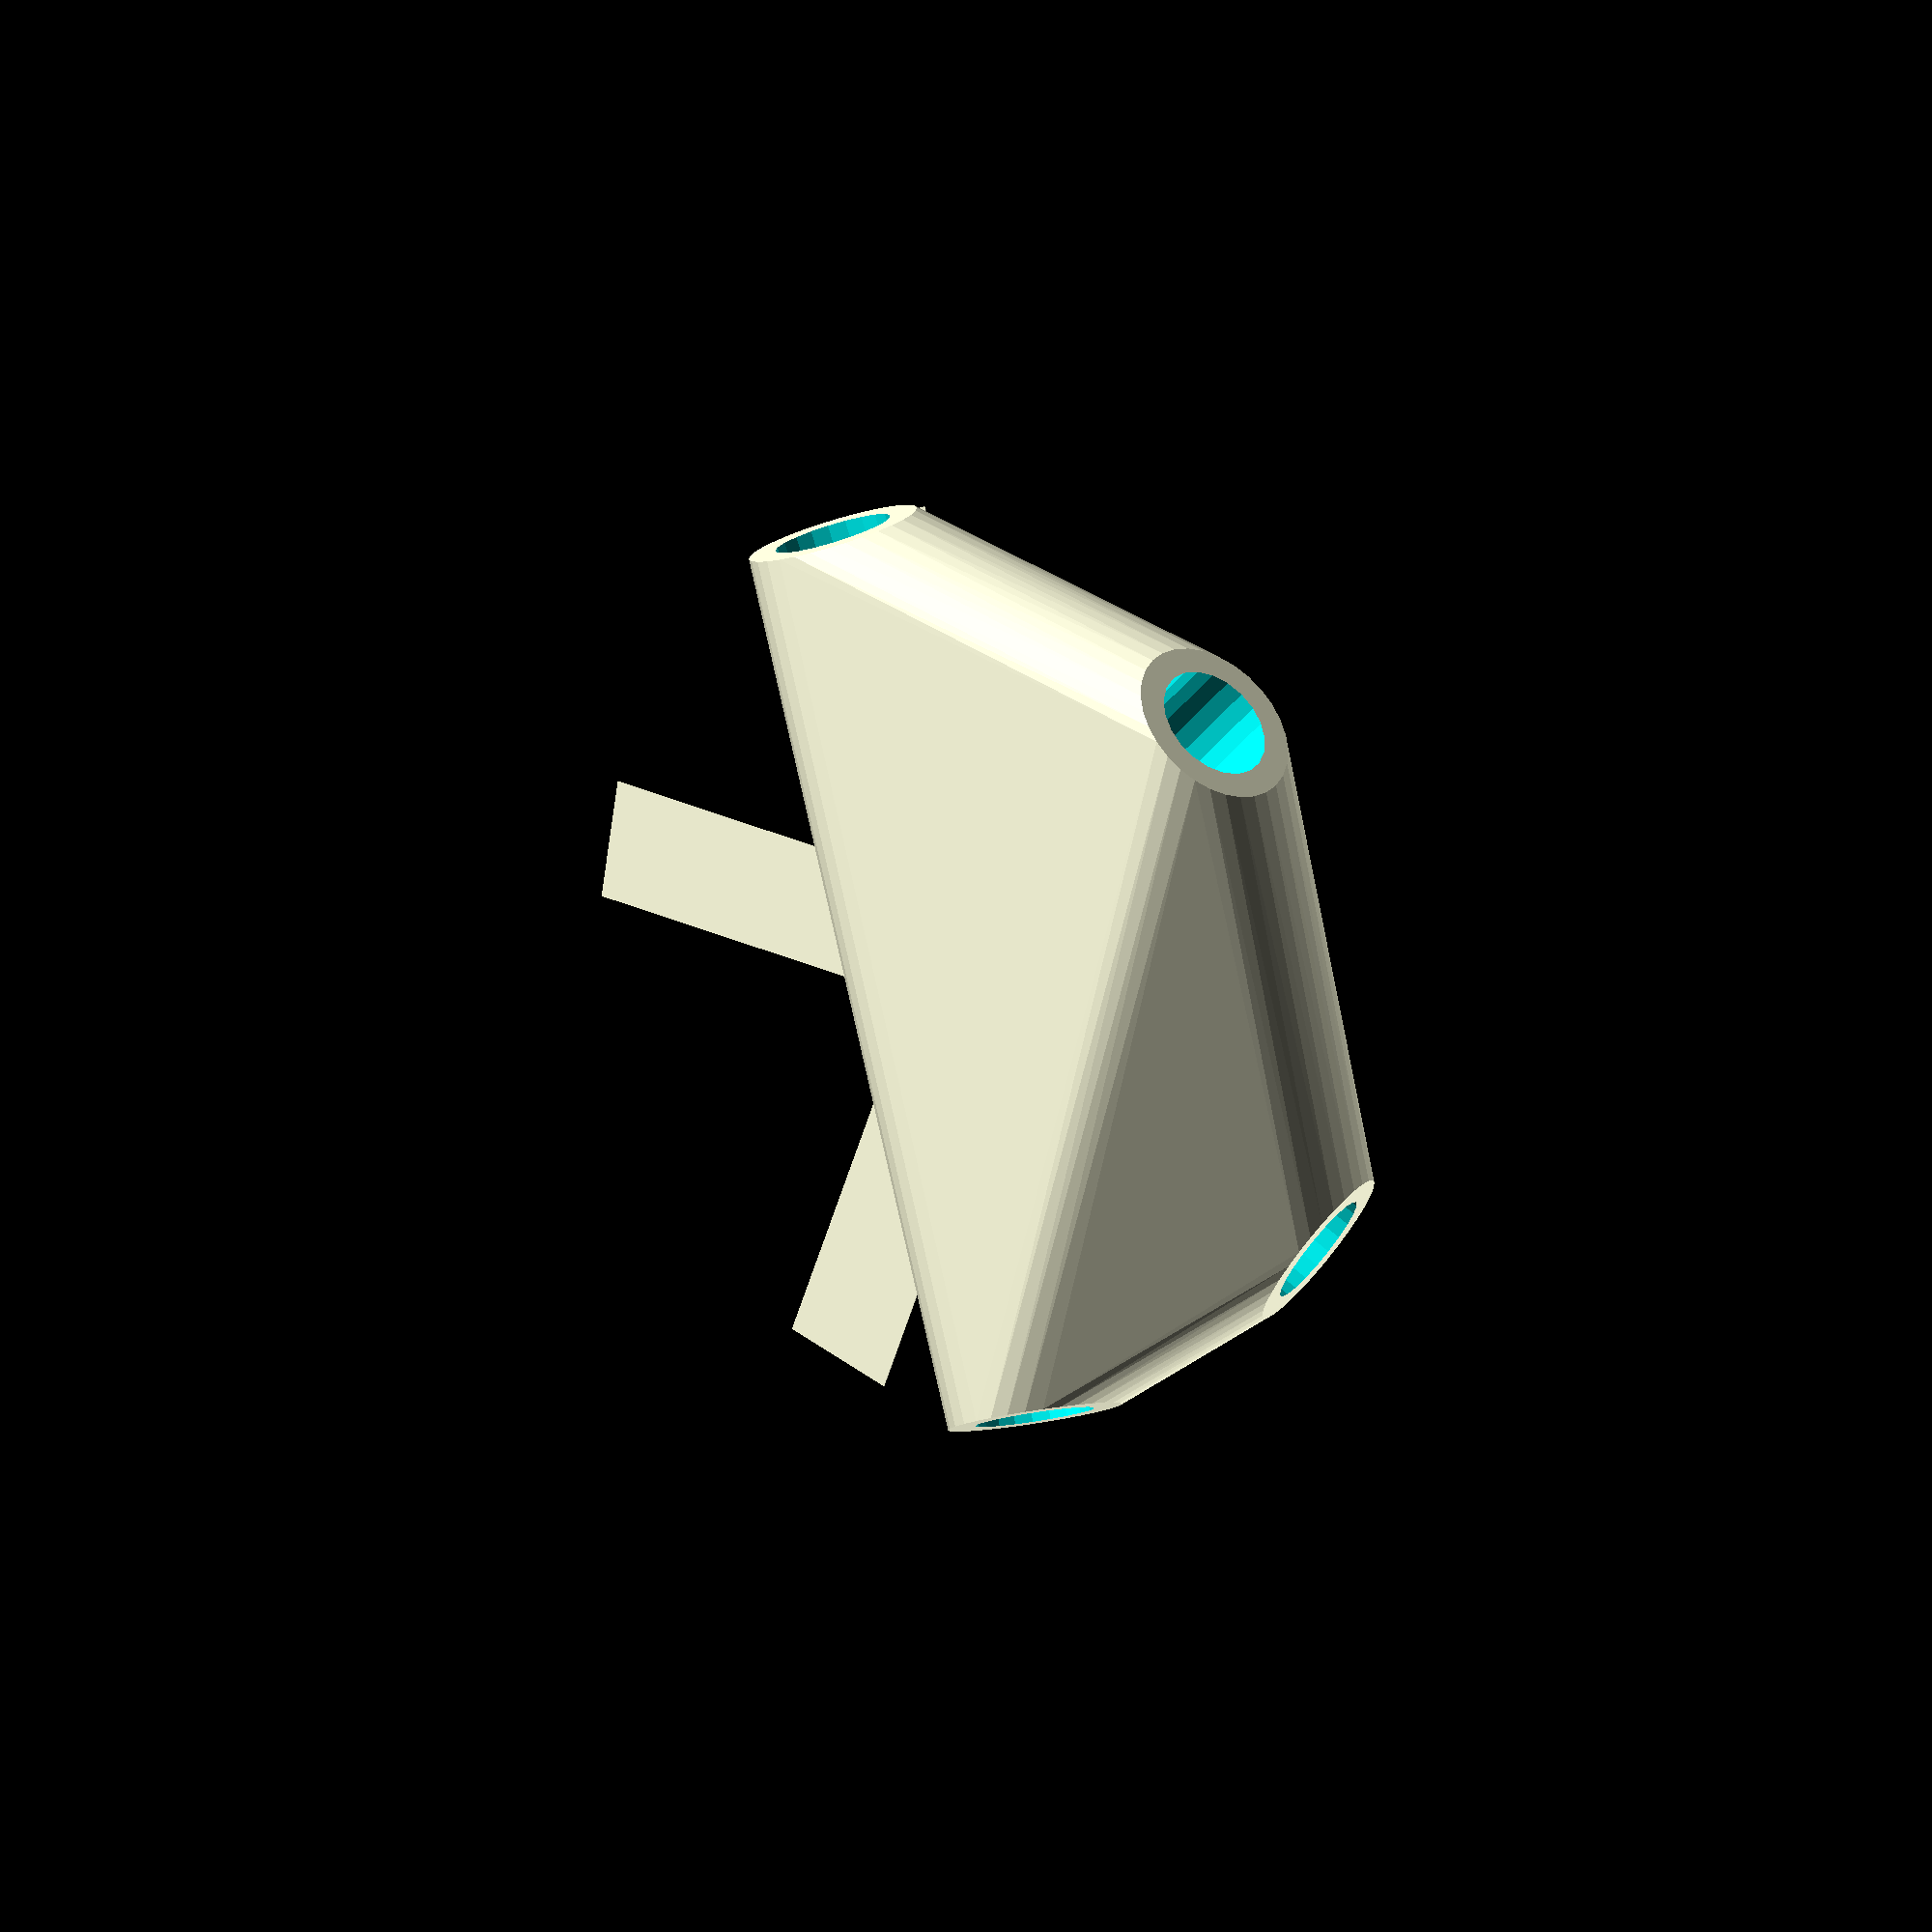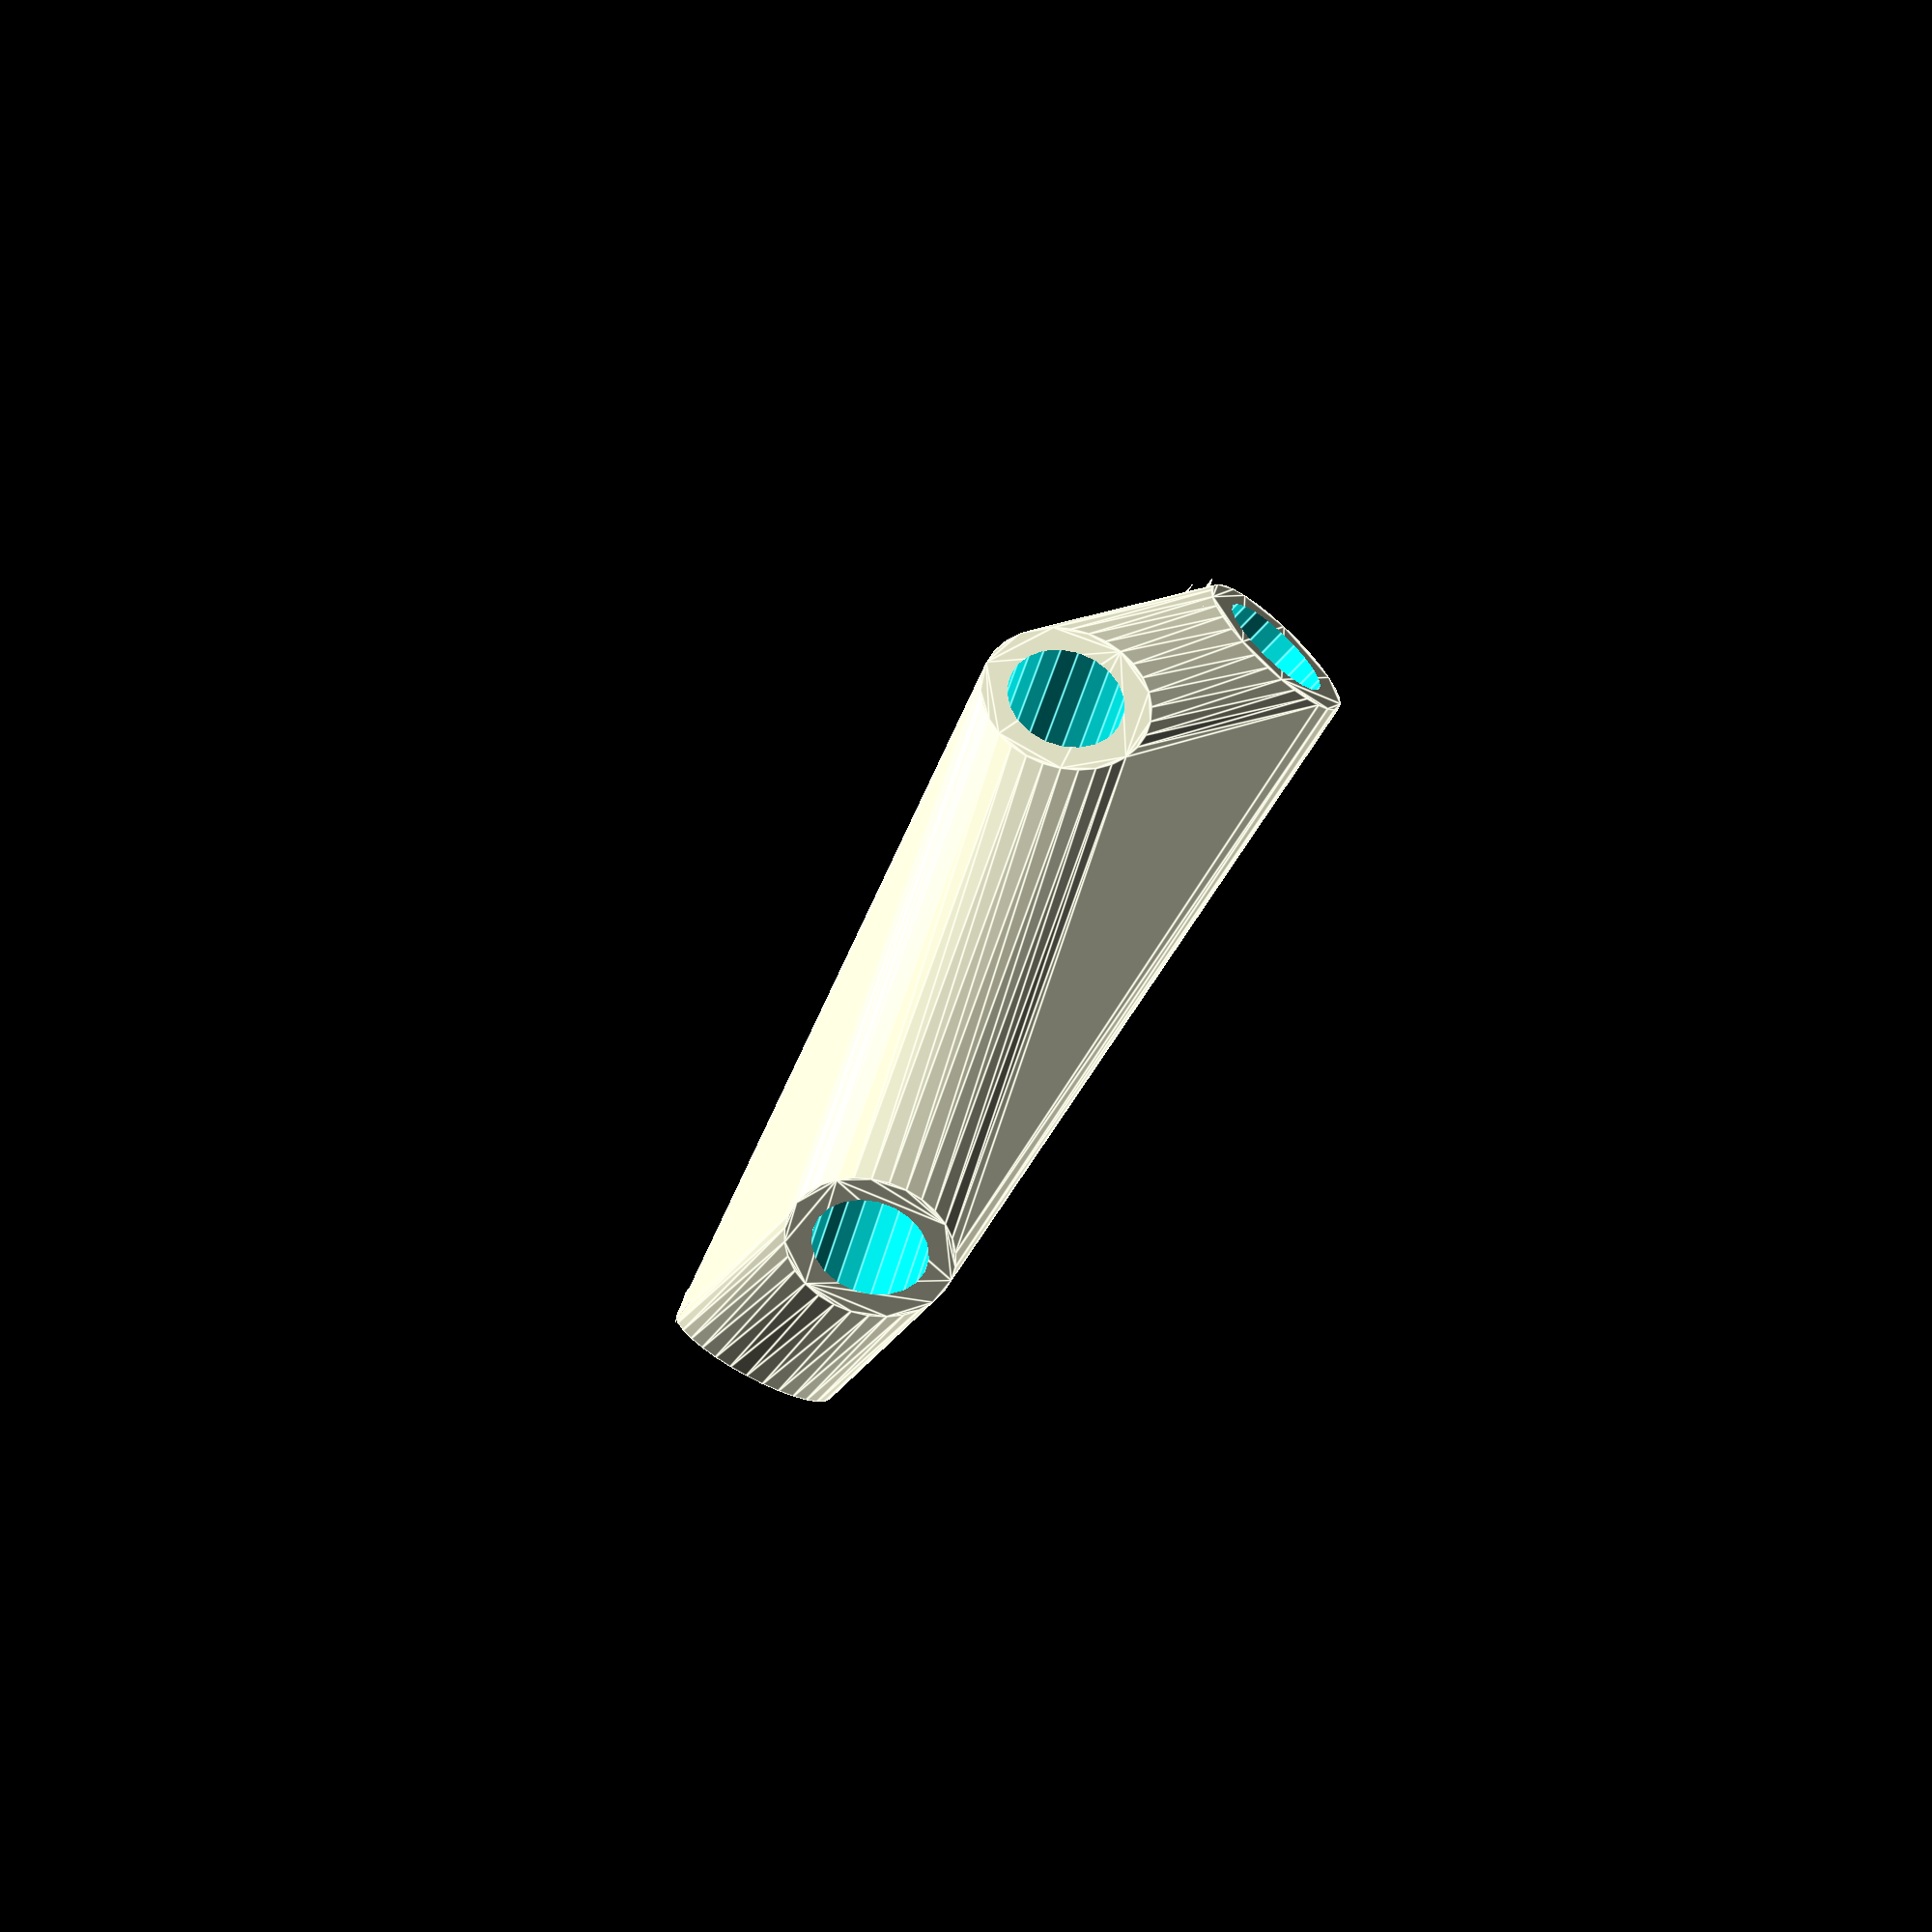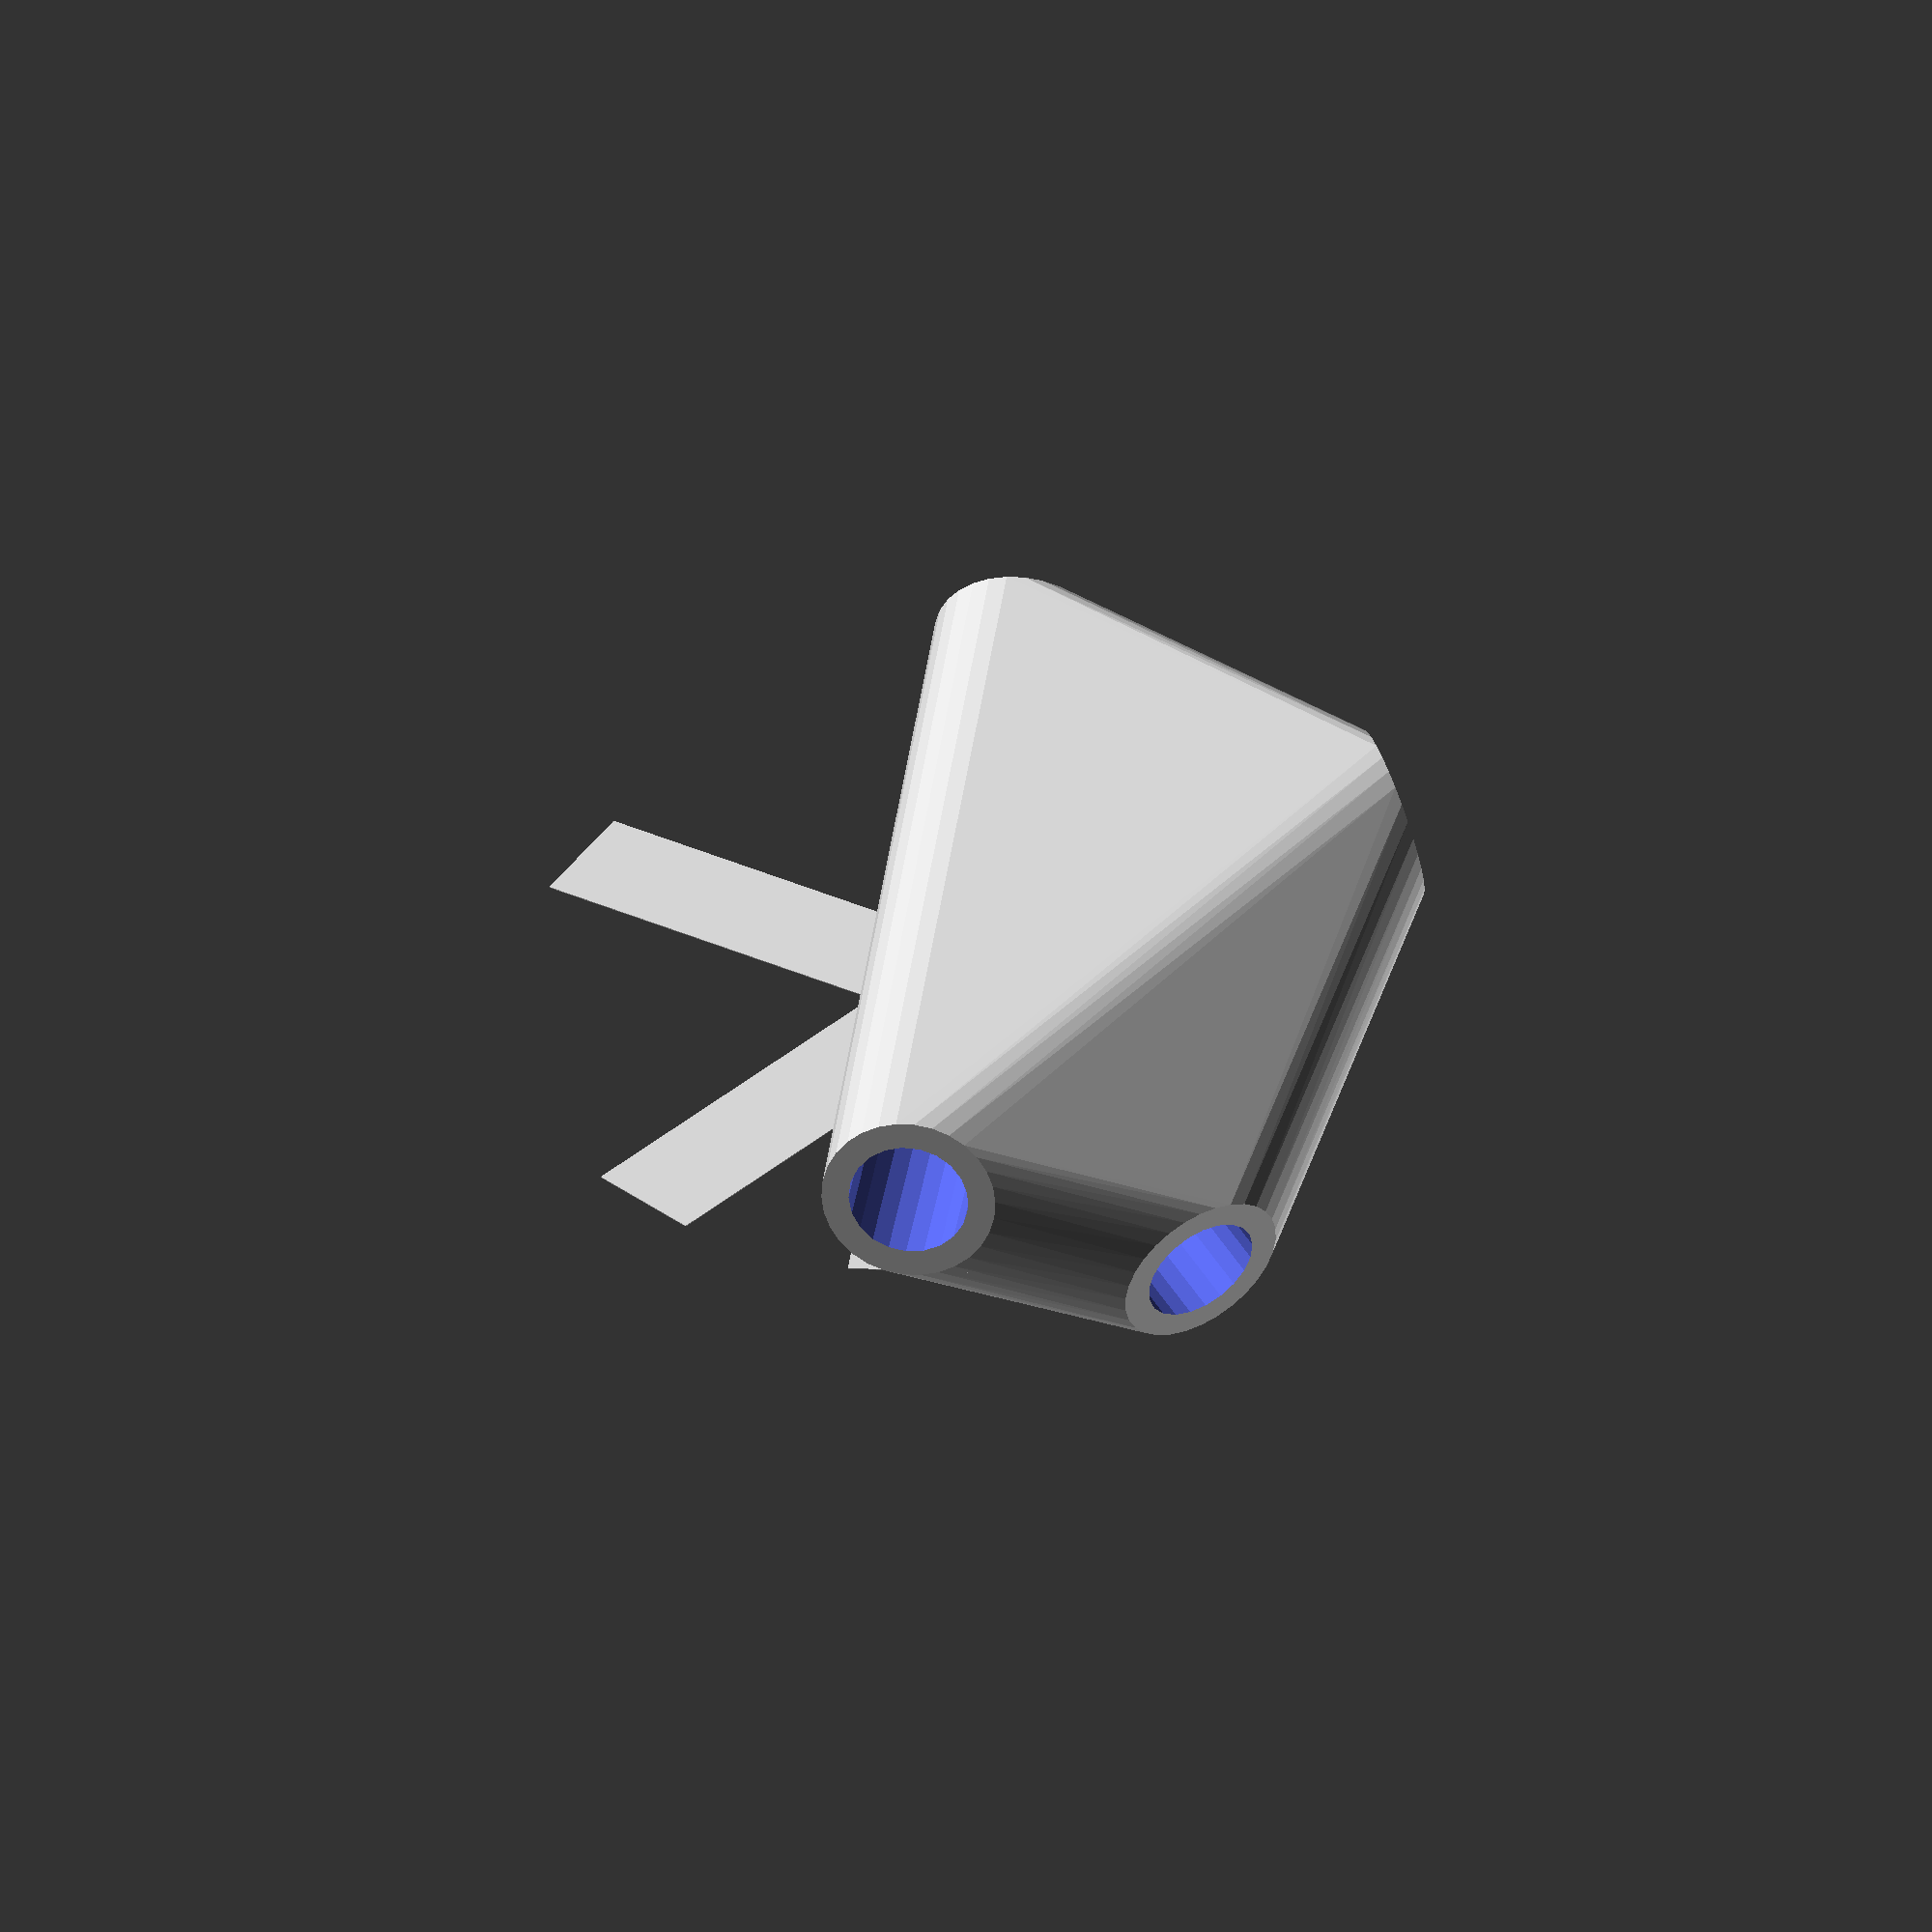
<openscad>


difference() {
	union() {
		intersection() {
			hull() {
				rotate(a = 82.4189036388, v = [0.9912408517, -0.0060183439, -0.0000009852]) {
					cylinder(h = 50, r = 9.6000000000);
				}
				rotate(a = 82.4187775904, v = [-0.9912405627, -0.0060181364, 0.0000009973]) {
					cylinder(h = 50, r = 9.6000000000);
				}
				rotate(a = 82.4189240384, v = [0.4204112187, -0.8976910085, 0.0000004773]) {
					cylinder(h = 50, r = 9.6000000000);
				}
				rotate(a = 102.4070851842, v = [-0.7689950107, -0.6020660508, 0.0000013711]) {
					cylinder(h = 50, r = 9.6000000000);
				}
			}
			sphere(r = 60);
		}
		translate(v = [0, 0, -3.0181288351]) {
			union() {
				rotate(a = -89.6521390792, v = [0, 0, 1]) {
					translate(v = [0, -6.6000000000, 0]) {
						cube(size = [50, 13.2000000000, 0.1000000000]);
					}
				}
				rotate(a = 89.6521510637, v = [0, 0, 1]) {
					translate(v = [0, -6.6000000000, 0]) {
						cube(size = [50, 13.2000000000, 0.1000000000]);
					}
				}
				rotate(a = -25.0948679250, v = [0, 0, 1]) {
					translate(v = [0, -6.6000000000, 0]) {
						cube(size = [50, 13.2000000000, 0.1000000000]);
					}
				}
				rotate(a = 51.9416731274, v = [0, 0, 1]) {
					translate(v = [0, -6.6000000000, 0]) {
						cube(size = [50, 13.2000000000, 0.1000000000]);
					}
				}
			}
		}
	}
	union() {
		rotate(a = 82.4189036388, v = [0.9912408517, -0.0060183439, -0.0000009852]) {
			translate(v = [0, 0, 25]) {
				cylinder(h = 100, r = 6.6000000000);
			}
		}
		rotate(a = 82.4187775904, v = [-0.9912405627, -0.0060181364, 0.0000009973]) {
			translate(v = [0, 0, 25]) {
				cylinder(h = 100, r = 6.6000000000);
			}
		}
		rotate(a = 82.4189240384, v = [0.4204112187, -0.8976910085, 0.0000004773]) {
			translate(v = [0, 0, 25]) {
				cylinder(h = 100, r = 6.6000000000);
			}
		}
		rotate(a = 102.4070851842, v = [-0.7689950107, -0.6020660508, 0.0000013711]) {
			translate(v = [0, 0, 25]) {
				cylinder(h = 100, r = 6.6000000000);
			}
		}
	}
}
</openscad>
<views>
elev=168.8 azim=344.3 roll=145.4 proj=o view=solid
elev=263.1 azim=81.8 roll=305.6 proj=o view=edges
elev=51.8 azim=187.2 roll=3.4 proj=o view=wireframe
</views>
